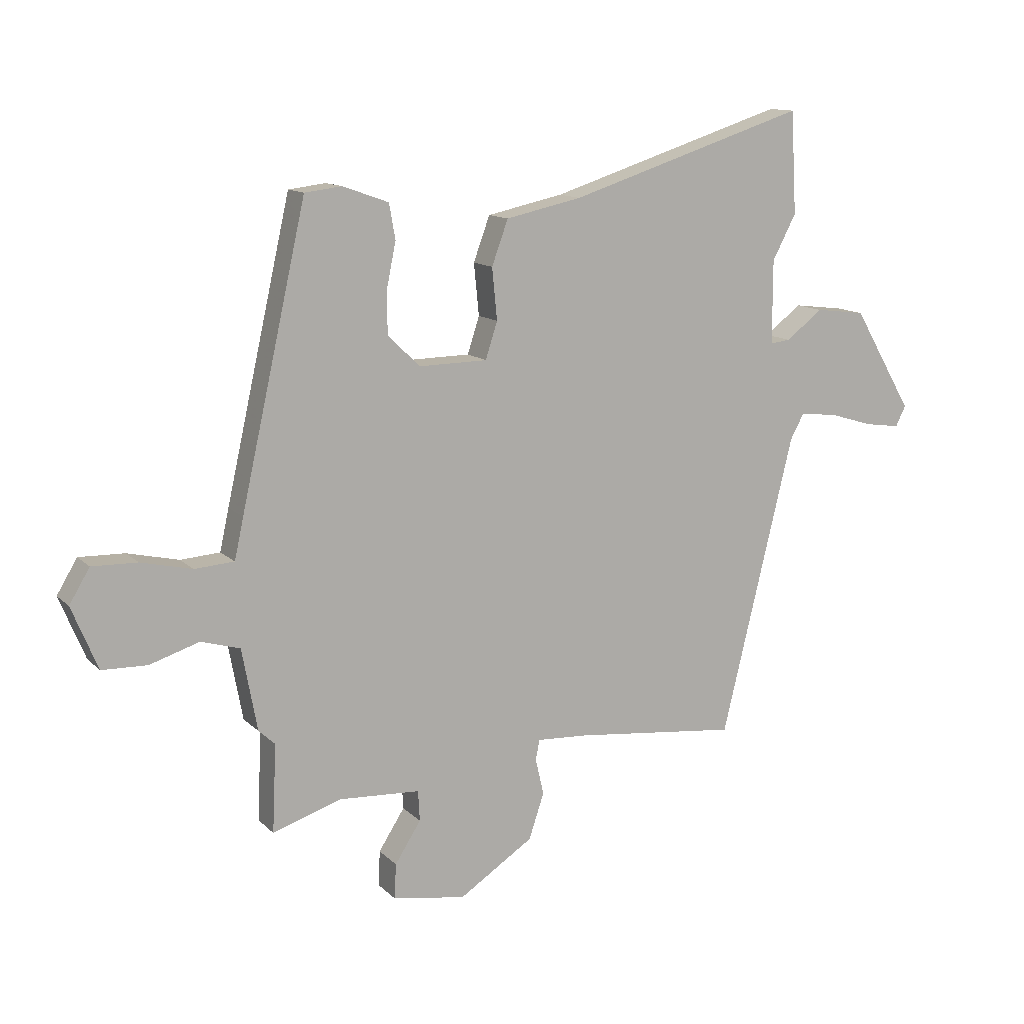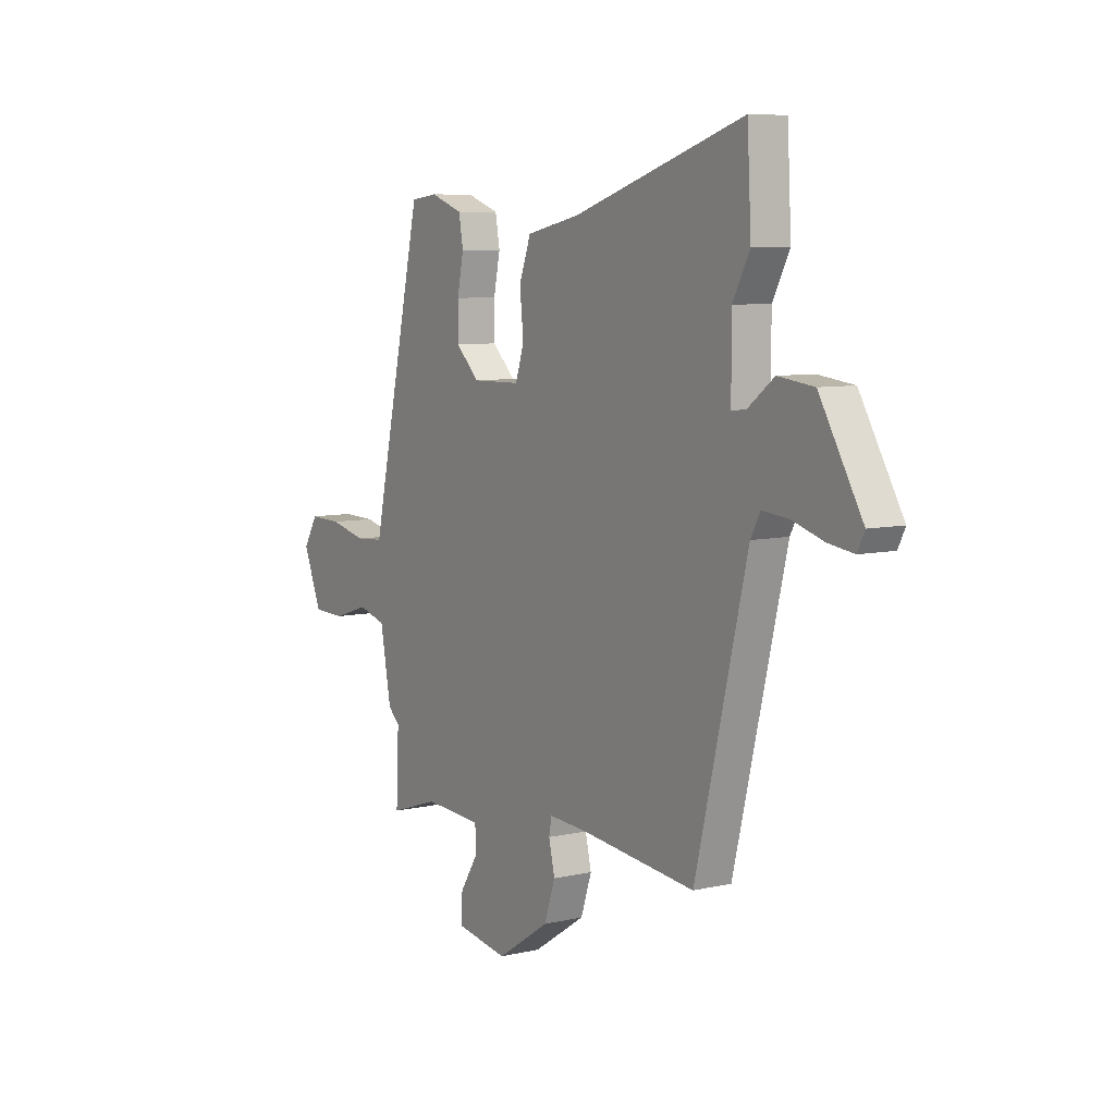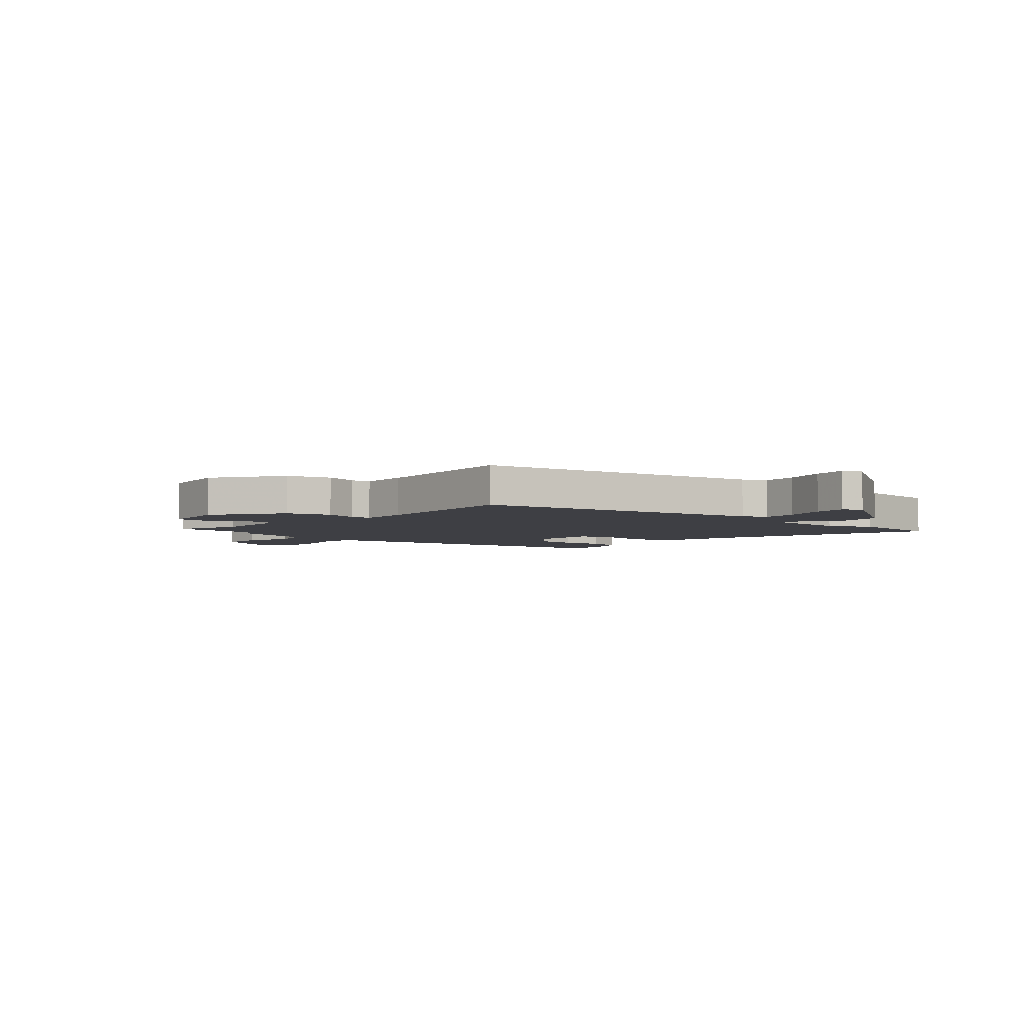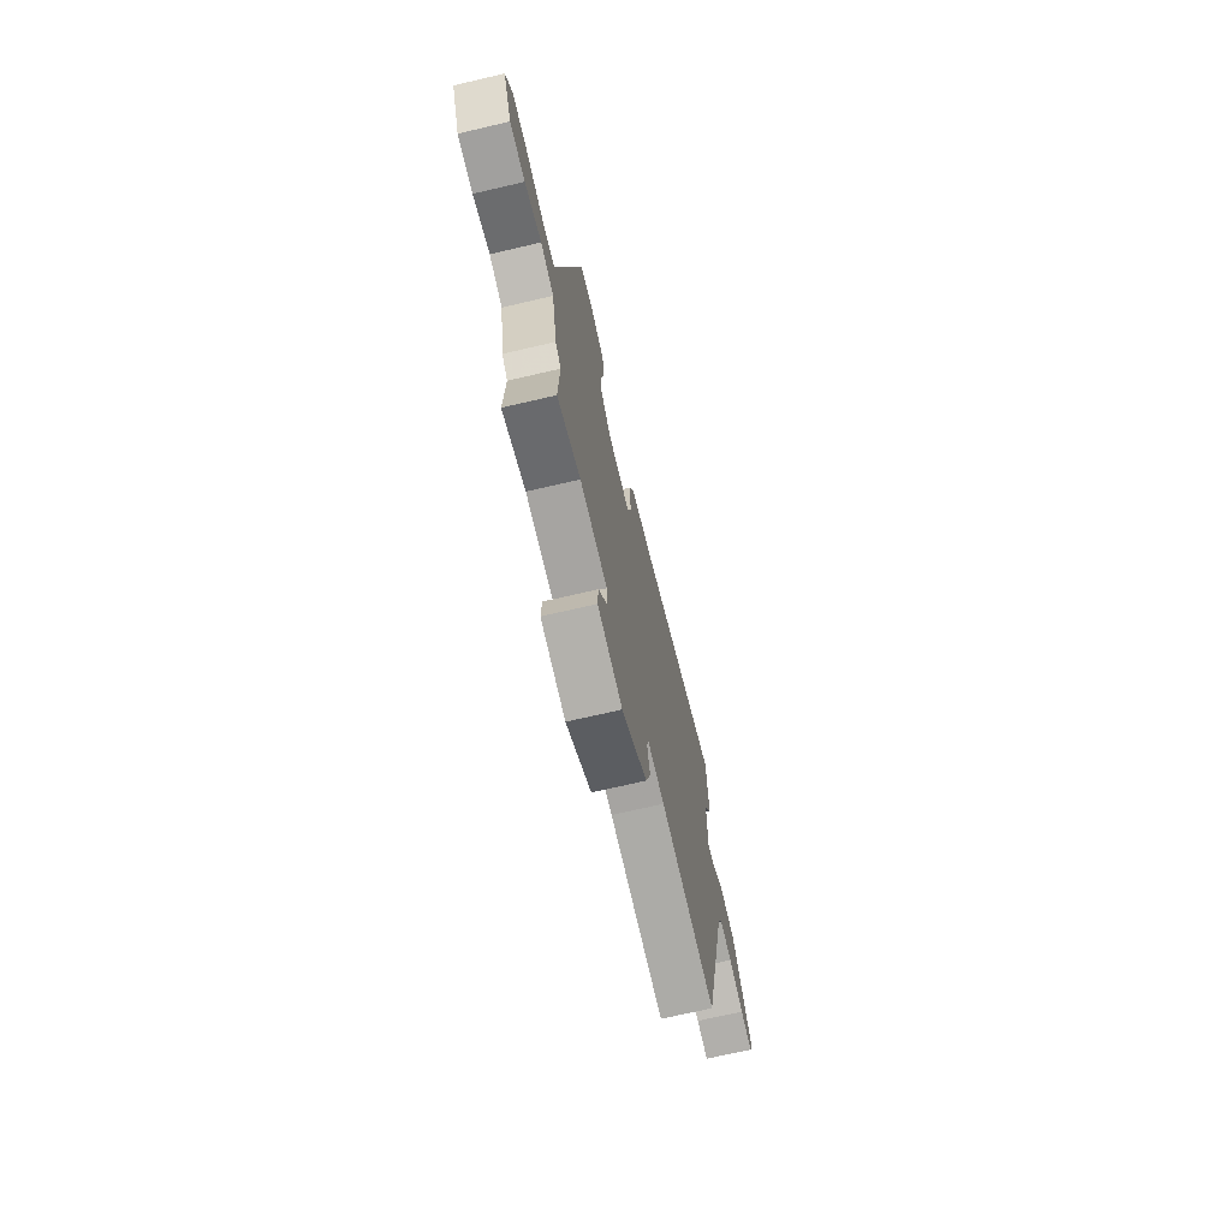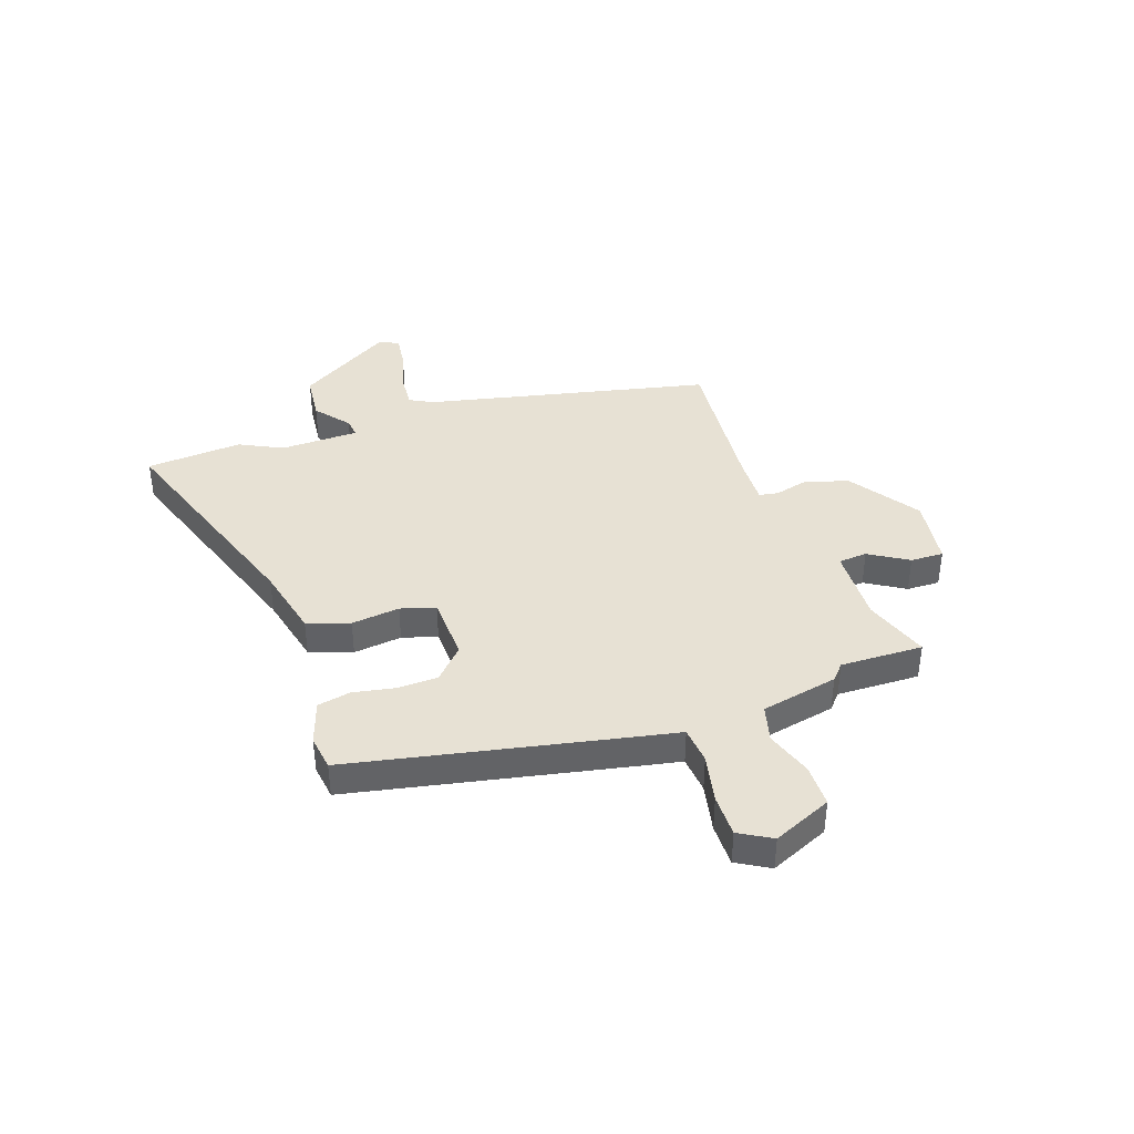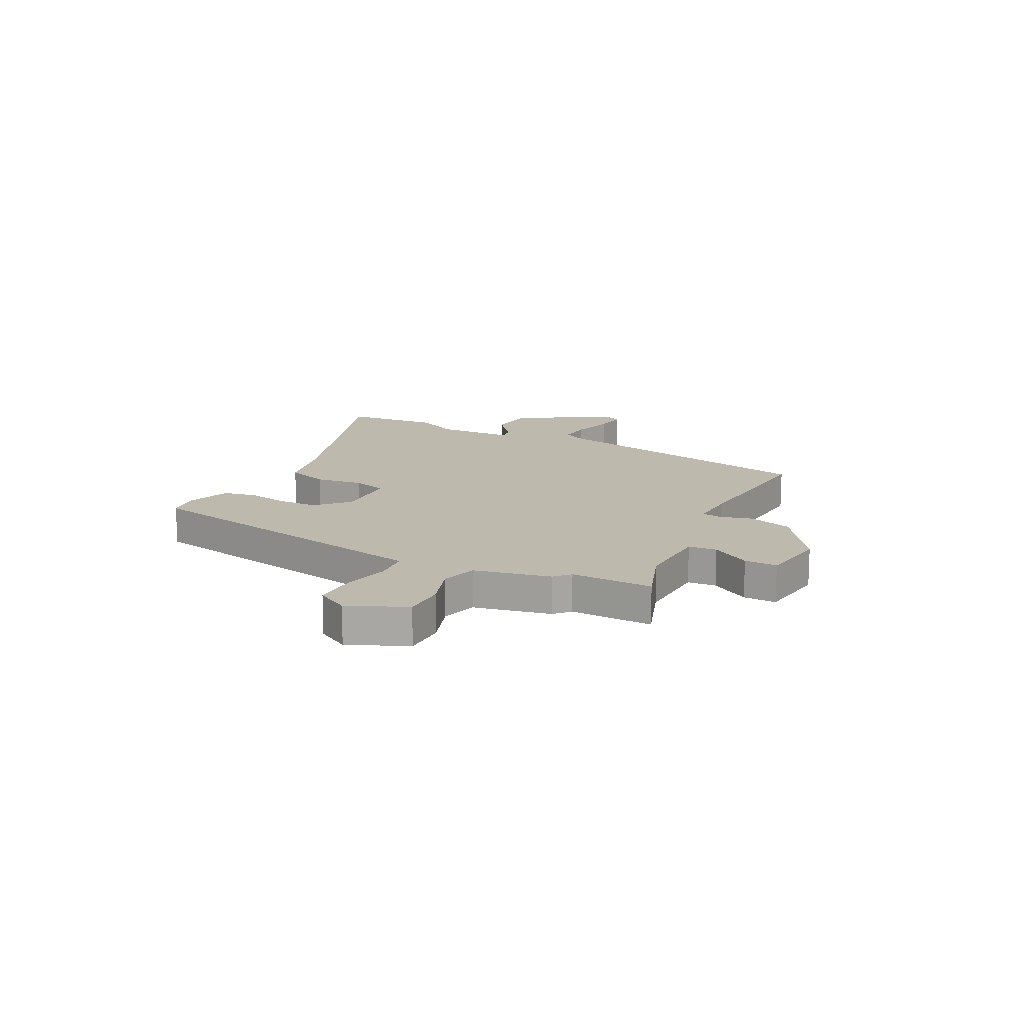
<metadata>
{"format":"obj","ext":"obj","renderer":"f3d","projection":"perspective","resolution":1024,"background":"white","views":[{"elev":12.5,"azim":153.4,"up":"+Z"},{"elev":7.5,"azim":-123.0,"up":"+Z"},{"elev":-4.5,"azim":-133.0,"up":"+Y"},{"elev":-70.5,"azim":103.1,"up":"+Z"},{"elev":39.6,"azim":69.8,"up":"+Y"},{"elev":15.0,"azim":115.9,"up":"+Y"}]}
</metadata>
<code>
v 0.426 0.07 0.499
v 0.542 0.07 -0.017
v 0.558 0.07 -0.09
v 0.628 0.07 -0.095
v 0.719 0.07 -0.074
v 0.799 0.07 -0.072
v 0.835 0.07 -0.132
v 0.789 0.07 -0.243
v 0.709 0.07 -0.245
v 0.621 0.07 -0.217
v 0.552 0.07 -0.237
v 0.525 0.07 -0.382
v 0.496 0.07 -0.409
v 0.503 0.07 -0.564
v 0.381 0.07 -0.524
v 0.237 0.07 -0.532
v 0.234 0.07 -0.586
v 0.28 0.07 -0.658
v 0.283 0.07 -0.72
v 0.153 0.07 -0.741
v 0.021 0.07 -0.655
v -0.006 0.07 -0.574
v 0.009 0.07 -0.51
v 0.002 0.07 -0.474
v -0.089 0.07 -0.479
v -0.38 0.07 -0.51
v -0.509 0.07 0.021
v -0.533 0.07 0.065
v -0.598 0.07 0.059
v -0.677 0.07 0.035
v -0.74 0.07 0.026
v -0.758 0.07 0.062
v -0.652 0.07 0.242
v -0.563 0.07 0.253
v -0.498 0.07 0.203
v -0.462 0.07 0.199
v -0.462 0.07 0.347
v -0.504 0.07 0.427
v -0.494 0.07 0.608
v -0.071 0.07 0.472
v 0.064 0.07 0.443
v 0.093 0.07 0.364
v 0.084 0.07 0.273
v 0.105 0.07 0.208
v 0.227 0.07 0.206
v 0.284 0.07 0.262
v 0.284 0.07 0.338
v 0.268 0.07 0.416
v 0.279 0.07 0.478
v 0.36 0.07 0.507
v 0.426 0 0.499
v 0.542 0 -0.017
v 0.558 0 -0.09
v 0.628 0 -0.095
v 0.719 0 -0.074
v 0.799 0 -0.072
v 0.835 0 -0.132
v 0.789 0 -0.243
v 0.709 0 -0.245
v 0.621 0 -0.217
v 0.552 0 -0.237
v 0.525 0 -0.382
v 0.496 0 -0.409
v 0.503 0 -0.564
v 0.381 0 -0.524
v 0.237 0 -0.532
v 0.234 0 -0.586
v 0.28 0 -0.658
v 0.283 0 -0.72
v 0.153 0 -0.741
v 0.021 0 -0.655
v -0.006 0 -0.574
v 0.009 0 -0.51
v 0.002 0 -0.474
v -0.089 0 -0.479
v -0.38 0 -0.51
v -0.509 0 0.021
v -0.533 0 0.065
v -0.598 0 0.059
v -0.677 0 0.035
v -0.74 0 0.026
v -0.758 0 0.062
v -0.652 0 0.242
v -0.563 0 0.253
v -0.498 0 0.203
v -0.462 0 0.199
v -0.462 0 0.347
v -0.504 0 0.427
v -0.494 0 0.608
v -0.071 0 0.472
v 0.064 0 0.443
v 0.093 0 0.364
v 0.084 0 0.273
v 0.105 0 0.208
v 0.227 0 0.206
v 0.284 0 0.262
v 0.284 0 0.338
v 0.268 0 0.416
v 0.279 0 0.478
v 0.36 0 0.507
f 47 48 49 50
f 46 47 50 1
f 40 41 42 43
f 40 43 44
f 37 38 39 40
f 36 37 40 44
f 32 33 34 35
f 32 35 36
f 29 30 31 32
f 28 29 32 36
f 27 28 36 44
f 25 26 27 44
f 20 21 22 23
f 20 23 24
f 17 18 19 20
f 16 17 20 24
f 15 16 24
f 13 14 15
f 13 15 24
f 11 12 13 24
f 7 8 9 10
f 7 10 11
f 4 5 6 7
f 3 4 7 11
f 46 1 2 3
f 45 46 3 11
f 25 44 45
f 11 24 25 45
f 100 99 98 97
f 51 100 97 96
f 93 92 91 90
f 94 93 90
f 90 89 88 87
f 94 90 87 86
f 85 84 83 82
f 86 85 82
f 82 81 80 79
f 86 82 79 78
f 94 86 78 77
f 94 77 76 75
f 73 72 71 70
f 74 73 70
f 70 69 68 67
f 74 70 67 66
f 74 66 65
f 65 64 63
f 74 65 63
f 74 63 62 61
f 60 59 58 57
f 61 60 57
f 57 56 55 54
f 61 57 54 53
f 53 52 51 96
f 61 53 96 95
f 95 94 75
f 95 75 74 61
f 1 51 52 2
f 2 52 53 3
f 3 53 54 4
f 4 54 55 5
f 5 55 56 6
f 6 56 57 7
f 7 57 58 8
f 8 58 59 9
f 9 59 60 10
f 10 60 61 11
f 11 61 62 12
f 12 62 63 13
f 13 63 64 14
f 14 64 65 15
f 15 65 66 16
f 16 66 67 17
f 17 67 68 18
f 18 68 69 19
f 19 69 70 20
f 20 70 71 21
f 21 71 72 22
f 22 72 73 23
f 23 73 74 24
f 24 74 75 25
f 25 75 76 26
f 26 76 77 27
f 27 77 78 28
f 28 78 79 29
f 29 79 80 30
f 30 80 81 31
f 31 81 82 32
f 32 82 83 33
f 33 83 84 34
f 34 84 85 35
f 35 85 86 36
f 36 86 87 37
f 37 87 88 38
f 38 88 89 39
f 39 89 90 40
f 40 90 91 41
f 41 91 92 42
f 42 92 93 43
f 43 93 94 44
f 44 94 95 45
f 45 95 96 46
f 46 96 97 47
f 47 97 98 48
f 48 98 99 49
f 49 99 100 50
f 50 100 51 1

</code>
